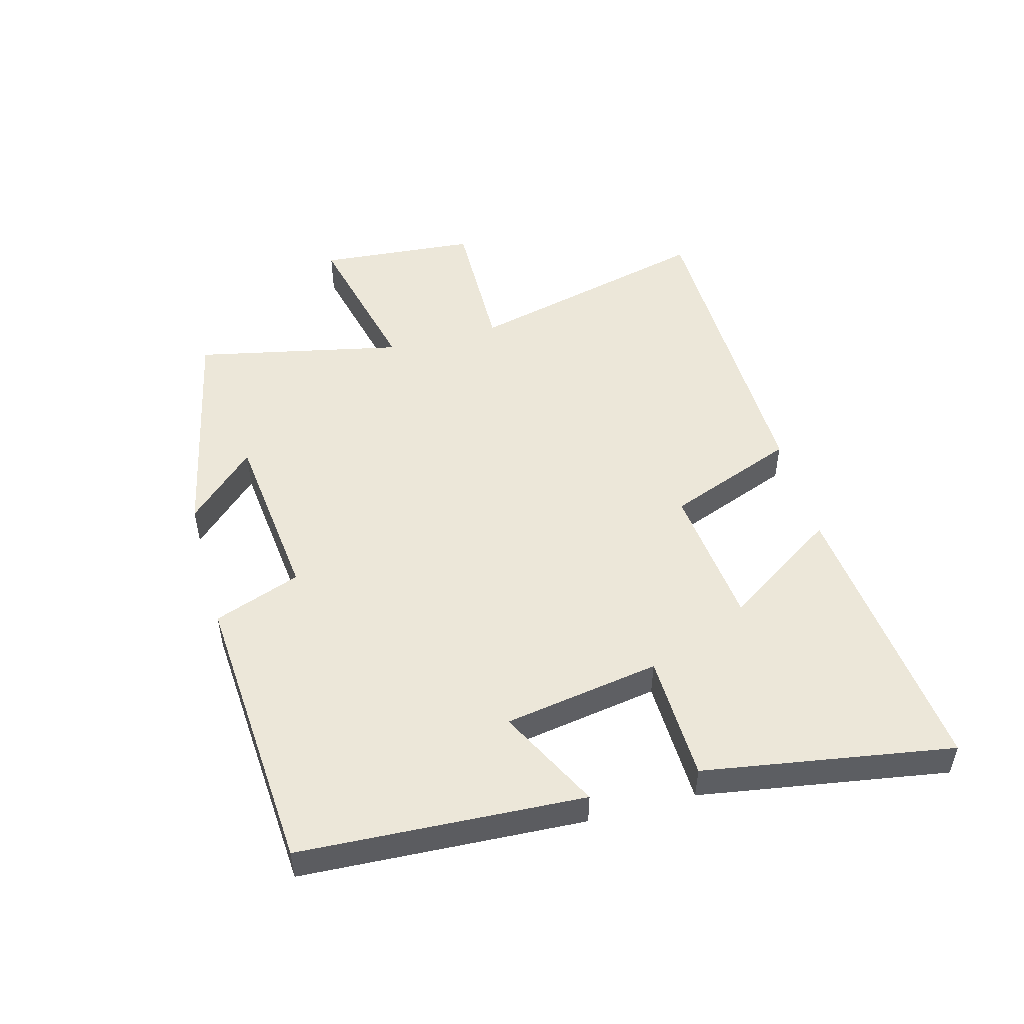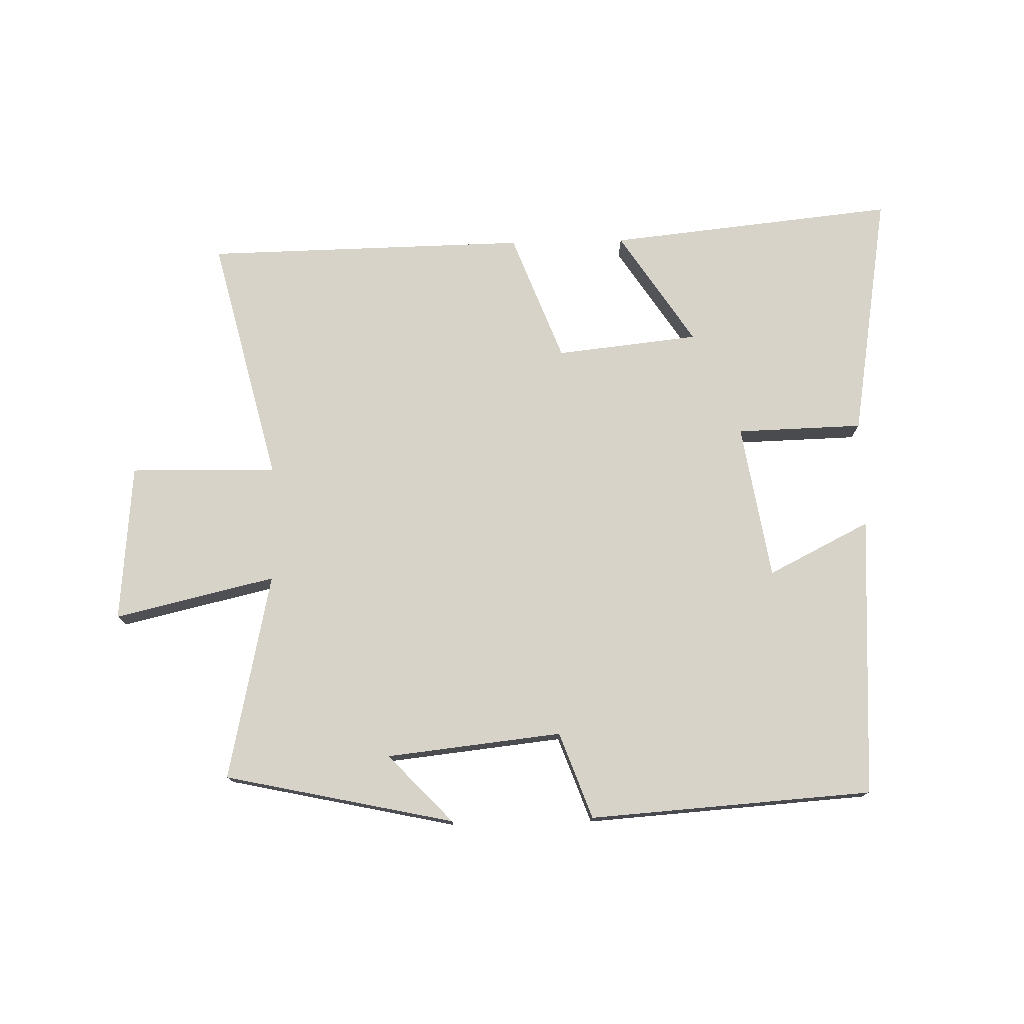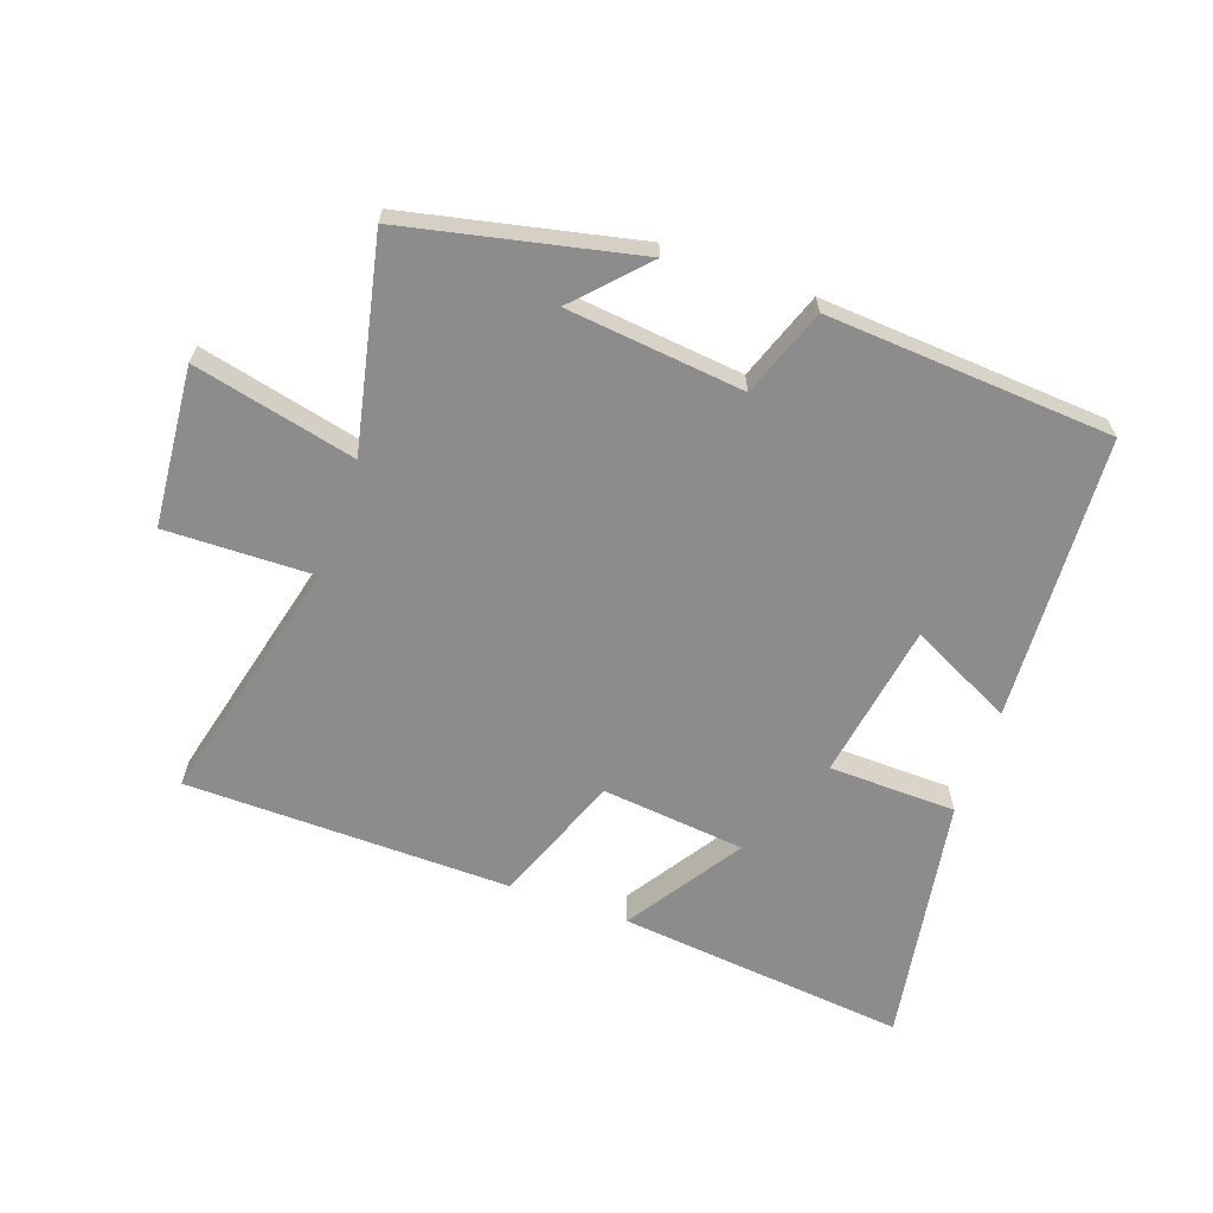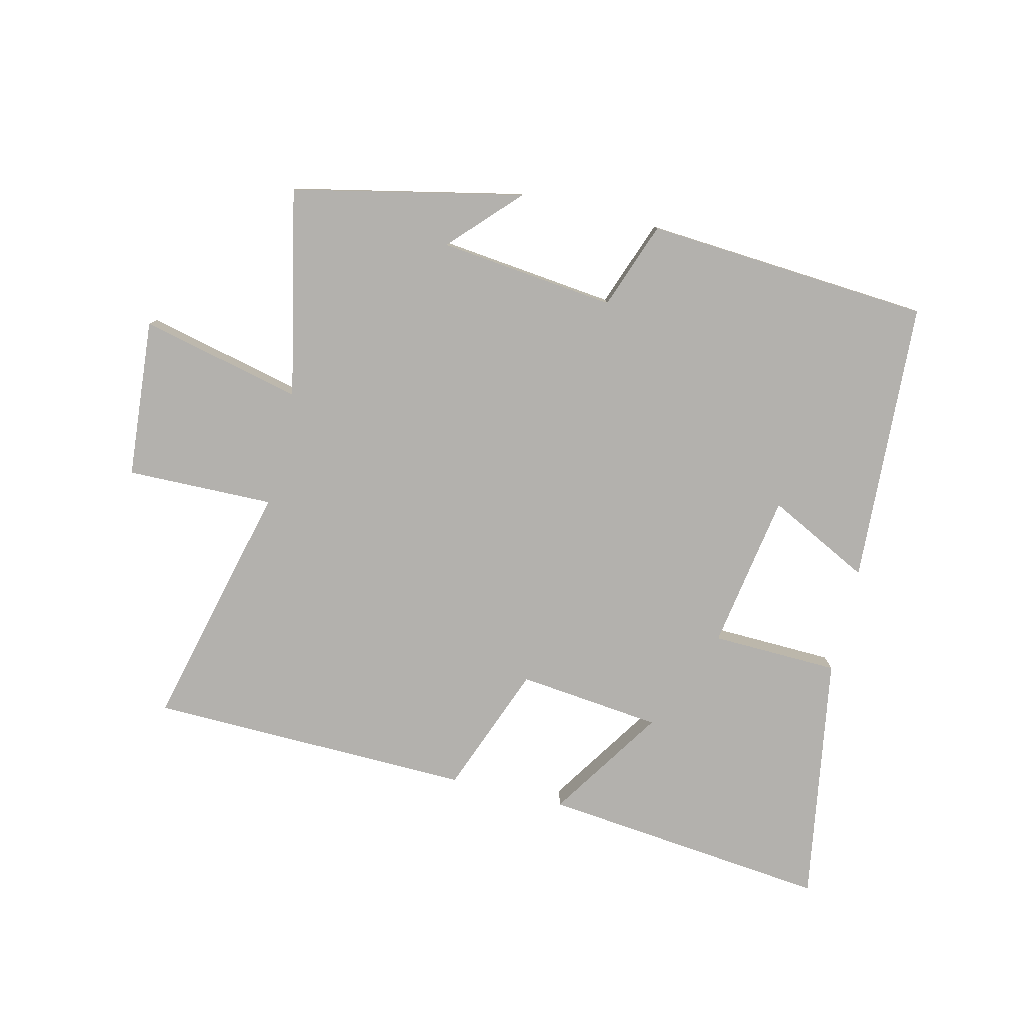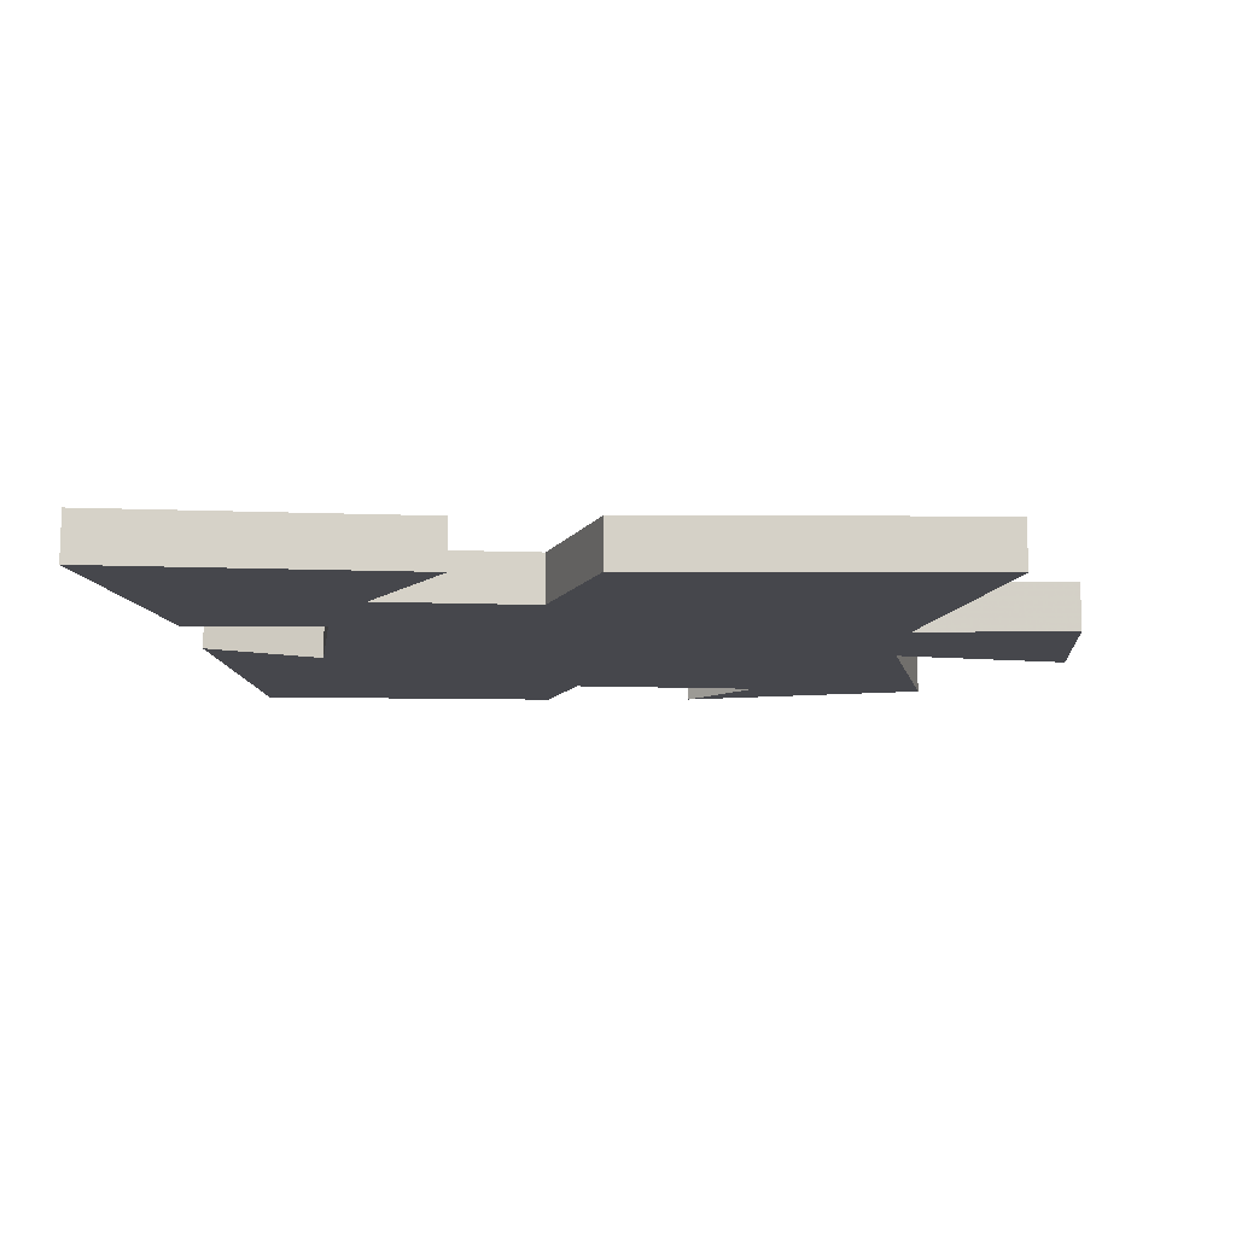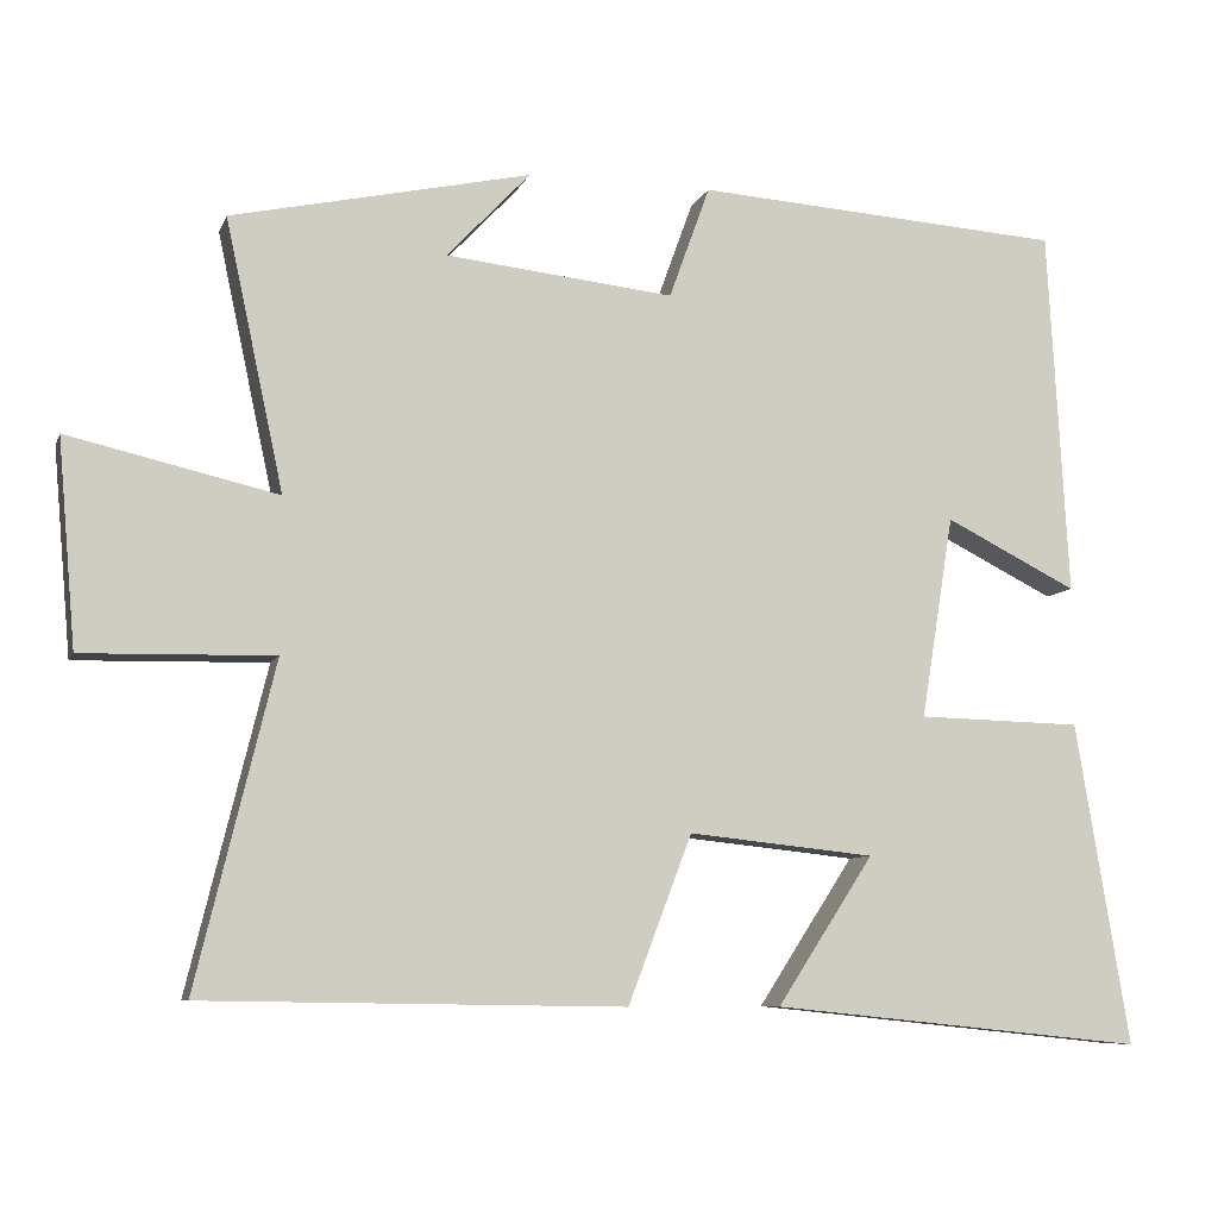
<metadata>
{"format":"obj","ext":"obj","renderer":"f3d","projection":"perspective","resolution":1024,"background":"white","views":[{"elev":50.1,"azim":74.6,"up":"+Y"},{"elev":76.0,"azim":-1.4,"up":"+Y"},{"elev":-64.2,"azim":-19.5,"up":"+Y"},{"elev":-79.3,"azim":-13.7,"up":"+Y"},{"elev":-10.9,"azim":-179.5,"up":"+Y"},{"elev":-8.0,"azim":-15.7,"up":"+Z"}]}
</metadata>
<code>
v 0.475 0.07 0.47
v 0.5 0.07 0.02
v 0.338 0.07 0.101
v 0.298 0.07 -0.147
v 0.5 0.07 -0.152
v 0.566 0.07 -0.547
v 0.107 0.07 -0.5
v 0.225 0.07 -0.319
v -0.003 0.07 -0.295
v -0.081 0.07 -0.5
v -0.596 0.07 -0.492
v -0.5 0.07 -0.098
v -0.734 0.07 -0.103
v -0.756 0.07 0.149
v -0.5 0.07 0.09
v -0.571 0.07 0.42
v -0.205 0.07 0.5
v -0.307 0.07 0.392
v -0.027 0.07 0.362
v 0.023 0.07 0.5
v 0.475 0 0.47
v 0.5 0 0.02
v 0.338 0 0.101
v 0.298 0 -0.147
v 0.5 0 -0.152
v 0.566 0 -0.547
v 0.107 0 -0.5
v 0.225 0 -0.319
v -0.003 0 -0.295
v -0.081 0 -0.5
v -0.596 0 -0.492
v -0.5 0 -0.098
v -0.734 0 -0.103
v -0.756 0 0.149
v -0.5 0 0.09
v -0.571 0 0.42
v -0.205 0 0.5
v -0.307 0 0.392
v -0.027 0 0.362
v 0.023 0 0.5
f 19 20 1 2
f 16 17 18
f 15 16 18
f 15 18 19
f 12 13 14 15
f 12 15 19
f 9 10 11 12
f 8 9 12 19
f 5 6 7 8
f 4 5 8
f 3 4 8 19
f 2 3 19
f 22 21 40 39
f 38 37 36
f 38 36 35
f 39 38 35
f 35 34 33 32
f 39 35 32
f 32 31 30 29
f 39 32 29 28
f 28 27 26 25
f 28 25 24
f 39 28 24 23
f 39 23 22
f 1 21 22 2
f 2 22 23 3
f 3 23 24 4
f 4 24 25 5
f 5 25 26 6
f 6 26 27 7
f 7 27 28 8
f 8 28 29 9
f 9 29 30 10
f 10 30 31 11
f 11 31 32 12
f 12 32 33 13
f 13 33 34 14
f 14 34 35 15
f 15 35 36 16
f 16 36 37 17
f 17 37 38 18
f 18 38 39 19
f 19 39 40 20
f 20 40 21 1

</code>
